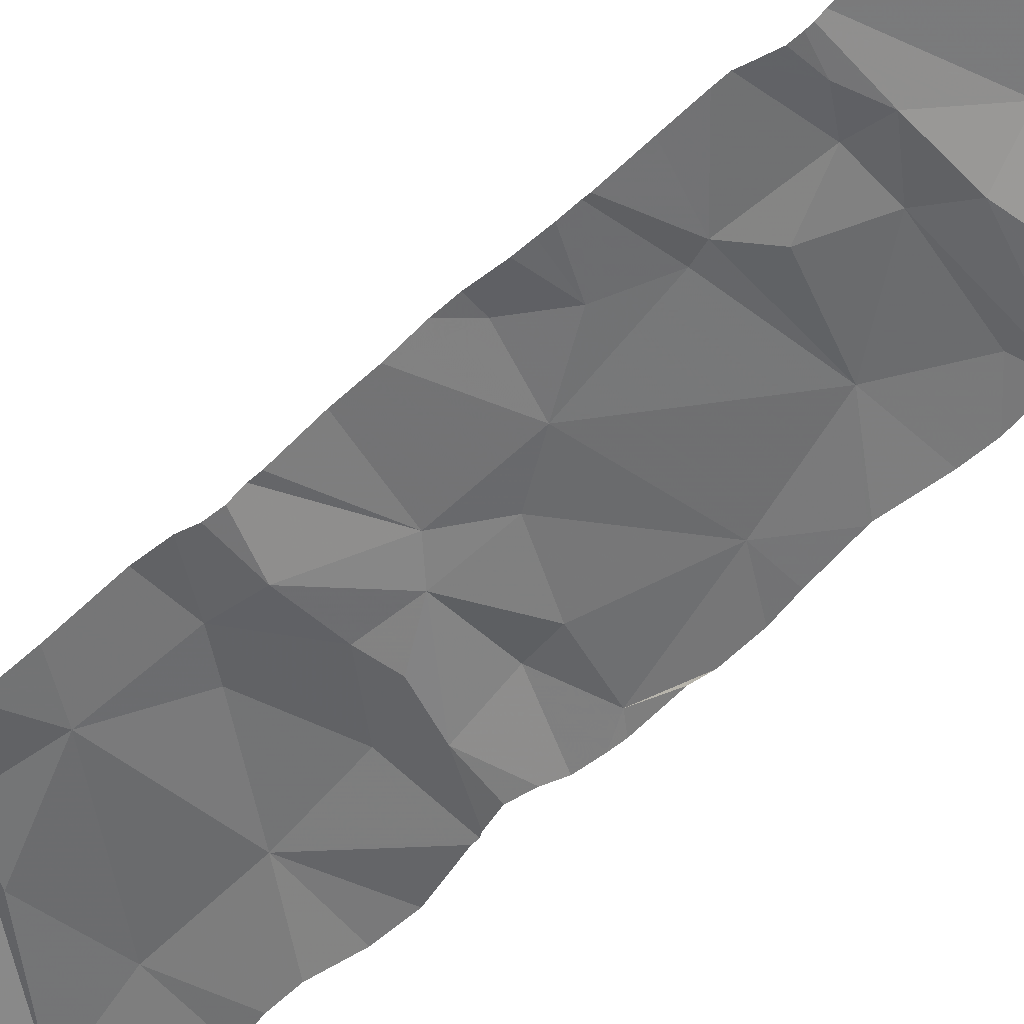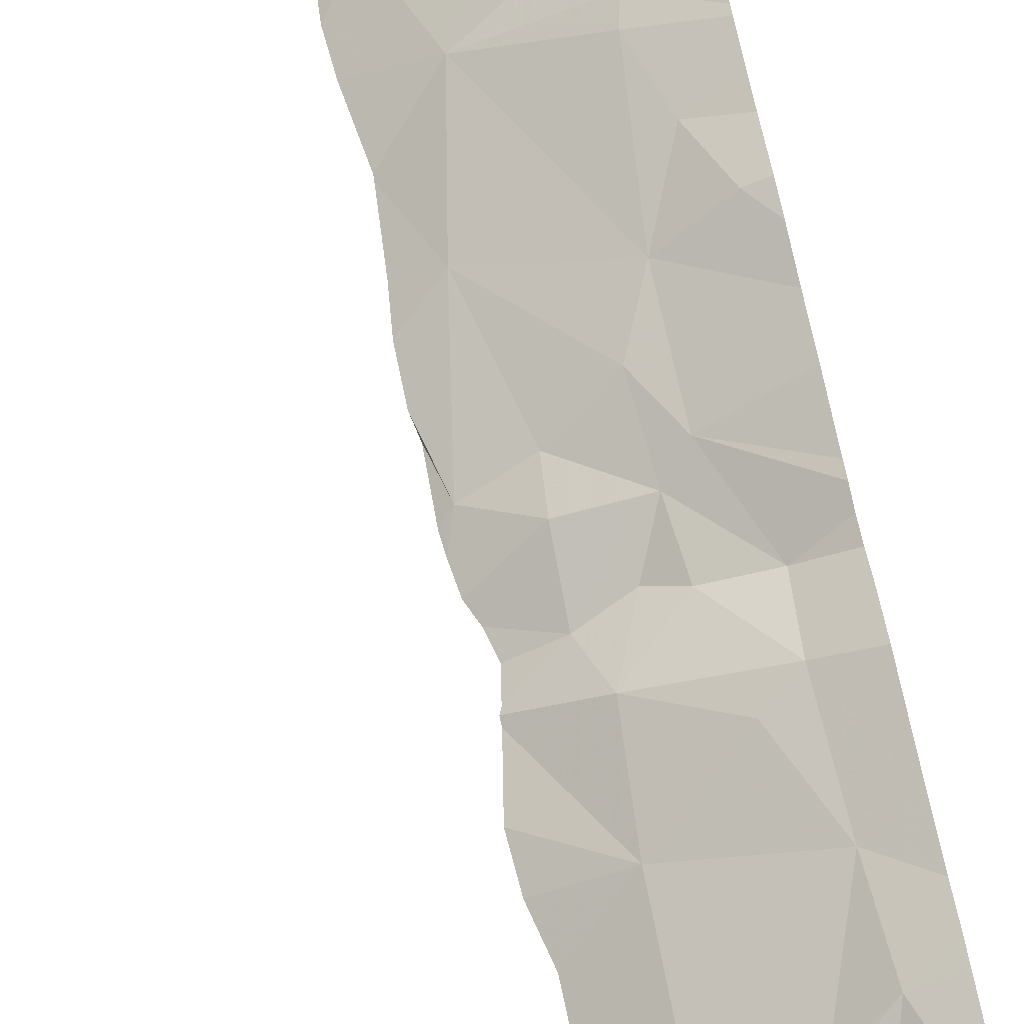
<metadata>
{"format":"obj","ext":"obj","renderer":"f3d","projection":"perspective","resolution":1024,"background":"white","views":[{"elev":-42.3,"azim":140.3,"up":"+Y"},{"elev":70.8,"azim":-12.9,"up":"+Y"}]}
</metadata>
<code>
v -84.85 277.7 500.5
v -84.98 277.7 500.5
v -85.06 277.9 500.5
v -85.13 277.5 502.3
v -85.13 277.5 502.3
v -84.97 277.5 500.6
v -84.97 277.6 500.6
v -84.9 277.6 500.7
v -84.78 277.6 496.9
v -84.78 277.6 502.1
v -84.78 277.6 502.2
v -84.87 277.6 502.2
v -84.98 278.2 500.6
v -85.02 278.3 500.6
v -84.87 278.2 500.5
v -85.29 278.3 500.5
v -84.39 277.8 500.6
v -85.28 278.4 500.5
v -84.84 277.5 496
v -85.11 278.2 500.5
v -85.16 278.4 500.6
v -85.25 277.5 500.5
v -85.02 277.5 500.6
v -85.33 277.5 500.5
v -85.31 277.6 500.5
v -84.64 277.6 495.5
v -84.69 277.6 495.3
v -85.06 277.5 494.5
v -85.04 277.5 494.4
v -84.98 278.1 500.5
v -85.17 278.3 500.5
v -84.82 277.9 500.5
v -84.67 277.8 500.5
v -84.78 277.8 500.5
v -85.18 277.6 500.5
v -85.07 277.6 500.5
v -84.63 277.5 497.8
v -85.04 277.5 500.6
v -85.22 277.6 500.5
v -85.09 277.6 500.5
v -84.83 277.6 500.6
v -84.89 277.5 500.8
v -85.23 277.5 500.6
v -85.19 277.7 500.5
v -85.28 277.8 500.5
v -84.76 277.6 500.7
v -84.75 277.6 500.6
v -84.39 278.2 500.5
v -84.39 277.9 500.5
v -85.31 277.9 500.5
v -84.39 277.7 496.6
v -84.39 277.7 496.5
v -84.39 277.7 496.5
v -84.93 277.7 500.5
v -84.68 277.8 500.5
v -84.81 277.7 500.5
v -84.39 277.7 496.3
v -84.39 277.5 498.1
v -84.39 277.9 500.5
v -85.18 277.8 500.5
v -84.69 277.6 500.6
v -84.91 278 500.5
v -84.79 278 500.5
v -85.2 278.1 500.5
v -85.03 278.1 500.5
v -84.97 278 500.5
v -84.63 278.1 500.5
v -84.83 277.5 497.5
v -84.86 277.5 495.5
v -84.85 277.5 495.3
v -84.66 277.6 495.2
v -84.87 277.5 494.6
v -84.62 277.7 494.7
v -84.7 277.6 494.5
v -84.91 277.5 496.3
v -84.8 277.5 496.6
v -84.85 277.5 494.3
v -84.74 277.5 494.2
v -84.85 277.5 494.3
v -84.87 277.5 494.4
v -84.81 277.6 494.4
v -84.7 277.6 494.4
v -85.35 278.4 500.5
v -84.79 277.5 496.4
v -84.78 277.5 496.3
v -84.39 278.4 500.5
v -84.78 277.5 495.7
v -84.76 277.6 496.7
v -84.69 277.6 496.5
v -84.64 277.6 496.4
v -84.65 277.6 496.2
v -84.79 277.6 497.2
v -84.97 278.4 500.6
v -84.6 278.4 500.6
v -84.74 278.3 500.5
v -84.77 277.6 500.8
v -84.56 277.6 491.3
v -84.46 278.4 500.5
v -84.91 278.4 500.6
v -84.98 278.4 500.6
v -84.7 277.5 502.3
v -84.78 277.6 502.3
v -85.06 277.5 501.8
v -84.99 277.6 502.1
v -84.74 277.6 501.7
v -84.83 277.6 501.9
v -84.68 277.6 501.9
v -84.83 277.6 502.3
v -85.08 277.5 501.6
v -84.93 277.5 501.5
v -85.09 277.5 501
v -84.75 277.6 502.3
v -84.68 277.7 502.3
v -84.82 277.6 501
v -84.62 277.7 500.9
v -84.86 277.6 501.3
v -85.1 277.5 502.3
v -85.06 277.5 502.2
v -84.97 277.6 502.3
v -84.95 277.6 502.3
v -84.89 277.6 502.3
v -84.93 277.5 502.3
v -84.7 277.6 501.3
v -85.04 277.5 502.3
v -84.71 277.6 501.2
v -84.8 277.6 502.3
v -84.39 277.8 500.6
v -84.42 278.4 500.5
v -84.39 277.8 500.7
v -84.56 277.6 492.2
v -84.49 277.5 494.1
v -85.28 278.4 500.5
v -84.82 277.6 500.6
v -84.6 277.5 493
v -84.59 277.6 495.6
v -84.59 277.7 495.1
v -84.58 277.6 496.1
v -84.59 277.6 496.8
v -84.71 277.6 494.9
v -84.67 277.6 501.6
v -84.56 277.5 492.6
v -85.32 278.4 500.5
v -84.48 277.7 500.7
v -84.93 277.5 496.5
v -84.41 277.8 500.8
v -84.46 277.7 501.1
v -84.6 277.7 501.1
v -84.49 277.7 497.2
v -84.6 277.6 497.3
v -84.58 278 500.5
v -84.49 277.7 494.4
v -84.59 277.6 494.3
v -84.54 277.7 494.4
v -84.57 278.2 500.5
v -84.54 278.3 500.6
v -84.51 278.2 500.5
v -84.92 277.5 497
v -85.16 277.5 502.3
v -84.54 277.7 495.5
v -85.22 277.5 500.6
v -85.11 277.5 500.7
v -84.59 277.7 500.6
v -84.43 277.8 500.6
v -84.74 277.5 494.2
v -84.49 278.4 500.5
v -84.61 277.7 500.7
v -85.3 277.5 500.5
v -84.55 277.8 500.5
v -84.59 277.9 500.5
v -84.67 277.5 494.2
v -84.57 278.3 500.6
v -84.61 278.3 500.5
v -84.63 278.4 500.6
v -84.91 277.5 495.5
v -84.5 277.7 497
v -84.94 277.5 496.2
v -84.81 277.5 497.6
v -84.58 277.6 496.4
v -84.58 277.6 494.3
v -84.6 277.5 494.2
v -84.53 277.7 495.7
v -84.54 277.7 495.8
v -84.89 277.5 494.8
v -84.94 277.5 496.8
v -84.49 277.6 496.6
v -84.62 277.6 496.6
v -84.51 277.7 496.7
v -84.56 277.6 497.5
v -84.88 277.5 495.3
v -84.91 277.5 495.8
v -84.93 277.5 496.2
v -84.45 278.3 500.5
v -84.93 277.5 496.4
v -85.12 277.5 500.6
v -84.93 277.5 495.7
v -84.91 277.5 496.6
v -84.43 277.5 494.2
v -84.52 277.5 494.2
v -84.69 277.5 497.8
v -84.91 277.5 495.8
v -84.88 277.5 494.6
v -85.05 277.5 494.7
v -84.96 277.5 497.5
v -84.7 277.5 497.8
v -85.07 277.5 494.4
v -84.46 277.7 495.4
v -85.01 277.5 494.5
v -84.54 277.6 495.3
v -84.49 277.6 497.6
v -84.44 277.6 497.9
v -84.88 277.5 494.7
v -84.42 277.7 497.4
v -84.9 277.5 495.4
v -84.49 277.9 500.5
v -84.49 277.9 500.5
v -85.22 277.5 500.6
v -84.76 277.5 494.2
v -84.6 278.4 500.6
v -84.85 277.5 494.3
v -85.08 277.5 494.5
v -84.92 277.5 494.4
v -84.9 277.5 494.3
v -84.5 278.4 500.5
v -84.41 277.5 490.8
v -84.5 277.5 490.9
v -84.55 277.5 491
v -85.02 277.5 494.4
v -84.5 277.6 502.3
v -84.86 277.5 494.3
v -84.42 277.8 501.9
v -85.03 277.5 494.4
v -84.91 277.5 496.5
v -84.9 277.5 496.6
v -84.86 277.5 494.3
v -84.94 277.5 496.4
v -84.41 277.8 502.3
v -84.59 277.7 502.2
v -84.43 277.8 502.1
v -84.39 277.5 498.1
v -84.5 277.7 502
v -84.54 277.7 501.8
v -84.52 277.8 502.2
v -84.57 277.7 501.3
v -84.94 277.5 496.1
v -84.67 277.7 502.3
v -84.52 277.7 501.6
v -84.89 277.5 495.2
v -84.92 277.5 495.5
v -84.62 277.7 502.3
v -84.65 277.7 502.3
v -84.44 277.8 502.3
v -84.88 277.5 495.2
v -84.88 277.5 494.6
v -84.89 277.5 494.5
v -84.52 277.7 502.3
v -85.18 278.4 500.5
v -85.29 278.4 500.5
v -84.93 277.5 495.6
v -85.1 277.5 500.7
v -84.92 277.5 496
v -84.94 277.5 496.9
v -84.44 277.7 496.1
v -84.86 277.5 497.6
v -85.17 277.5 502.3
v -85.24 277.5 500.6
v -85.11 277.5 500.6
v -84.5 277.7 495.9
v -84.93 277.5 497.3
v -84.44 277.6 493.3
v -84.91 277.5 495.4
v -85.09 277.5 494.4
v -85.35 278.3 500.6
v -85.35 278.4 500.6
v -85.35 278 500.5
v -85.35 277.9 500.5
v -85.35 277.5 500.5
v -85.35 277.5 500.5
v -85.16 278.4 500.6
v -85.35 277.7 500.5
v -85.35 277.8 500.5
v -85.35 277.6 500.5
v -85.35 277.5 500.5
v -85.35 277.8 500.5
v -85.35 277.9 500.5
v -85.35 278.1 500.6
v -85.35 277.6 500.5
v -85.35 278.3 500.5
v -84.71 278.4 500.5
v -85.03 278.4 500.6
v -85.15 278.4 500.6
v -85.08 278.4 500.6
v -84.42 278.4 500.5
v -84.39 278.3 500.5
v -84.39 277.8 501.2
v -84.39 277.8 501.1
v -84.39 278.2 500.5
v -84.39 277.6 494.2
v -84.39 277.6 494.2
v -84.39 277.5 494.1
v -84.39 277.6 494.2
v -84.39 277.6 494.2
v -84.39 277.7 494.3
v -84.39 277.7 494.3
v -84.39 277.8 494.6
v -84.39 277.8 494.5
v -84.39 277.7 496.7
v -84.39 277.7 495.5
v -84.39 277.7 495.4
v -84.39 277.7 496.5
v -84.39 277.7 495.4
v -84.39 277.7 495.5
v -84.39 277.7 497.5
v -84.39 277.6 497.7
v -84.39 277.6 497.8
v -84.39 277.6 497.9
v -84.39 277.8 500.6
v -84.39 277.9 500.5
v -84.39 278 500.5
v -84.39 278 500.5
v -84.39 278.4 500.5
v -84.6 278.4 500.6
v -84.39 277.6 491
v -84.39 277.6 490.9
v -84.39 277.5 490.8
v -84.39 277.5 490.8
v -84.39 277.5 490.8
v -84.39 277.6 491
v -84.39 277.6 491.3
v -84.39 277.8 501.9
v -84.39 277.8 501.9
v -84.39 277.7 502.3
v -84.39 277.8 502.3
v -84.39 277.8 502
v -84.39 277.8 502.1
v -84.39 277.8 502
v -84.39 277.8 502
v -84.39 277.8 500.8
v -84.39 277.8 501
v -84.39 277.8 501.9
v -84.39 277.8 501.5
v -84.39 277.8 501.5
v -84.39 277.8 502.3
v -84.39 277.8 502.3
v -84.39 277.6 502.3
v -84.39 277.5 502.3
v -84.39 277.5 502.3
v -84.8 278.4 500.5
v -84.39 277.8 502.3
v -84.39 277.8 502.3
v -84.39 277.8 502.3
v -84.39 277.8 502.1
v -84.39 277.8 502.3
v -84.39 277.6 493.6
v -84.39 277.5 494
v -84.39 277.6 491.7
v -84.39 277.6 491.6
v -84.39 277.7 496.2
v -84.39 277.7 496.1
v -84.39 277.5 494.1
v -84.39 277.8 494.8
v -84.39 277.8 494.9
v -84.39 277.7 496.1
v -84.39 277.7 497.1
v -84.39 277.7 496.9
v -84.39 277.6 492.4
v -84.39 277.6 492.1
v -84.39 277.6 492.7
v -84.39 277.8 501.5
v -84.39 277.7 497.4
v -84.39 277.7 497.4
v -84.39 277.7 496.8
v -84.39 277.8 500.8
v -84.39 277.7 495.3
v -84.39 277.7 497.2
v -84.39 277.7 497.2
v -84.39 277.6 493.3
v -84.39 277.6 493.2
v -84.39 277.8 494.4
v -84.39 277.7 495.3
v -84.39 277.7 494.3
v -84.39 277.8 494.4
v -84.39 277.7 495.3
v -84.39 277.7 495.1
v -84.39 277.7 495.7
v -84.39 277.7 495.8
v -84.39 277.7 495.5
v -84.39 277.7 497.4
v -84.39 277.6 497.9
v -84.39 278 500.5
v -84.39 277.8 501.3
v -84.39 277.8 501.8
v -84.39 277.8 501.7
v -84.39 277.6 491.8
v -84.39 277.7 495.8
v -84.39 277.7 495.9
v -84.39 277.6 493
v -84.39 277.7 495.9
v -84.39 277.7 496
v -84.91 277.5 496.6
v -84.93 277.5 497.2
v -84.71 277.5 497.7
v -84.92 277.5 497.1
v -84.71 277.5 491.2
v -84.82 277.5 491.5
v -84.8 277.5 502.3
v -84.77 277.5 502.3
v -85.12 277.5 502
v -85.13 277.5 502.1
v -84.81 277.5 502.3
v -85.14 277.5 501.5
v -85.11 277.5 501.6
v -85.12 277.5 501.1
v -85.11 277.5 501
v -85.15 277.5 501.5
v -85.11 277.5 501
v -85.07 277.5 502.3
v -85.04 277.5 502.3
v -85.01 277.5 502.3
v -84.93 277.5 502.3
v -84.83 277.5 502.3
v -85.13 277.5 502.1
v -85.14 277.5 502.3
v -85.19 277.5 502.2
v -85.19 277.5 502.2
v -84.81 277.5 491.6
v -84.78 277.5 492
v -84.56 277.5 493.9
v -84.54 277.5 494.1
v -84.92 277.5 497.5
v -85.14 277.5 501.7
v -84.92 277.5 496.7
v -85.11 277.5 500.9
v -85.11 277.5 500.8
v -84.66 277.5 497.8
v -85.1 277.5 494.6
v -84.67 277.5 492.9
v -84.65 277.5 493.1
v -84.9 277.5 494.5
v -84.9 277.5 494.5
v -85.1 277.5 494.5
v -85.11 277.5 494.6
v -84.89 277.5 494.8
v -84.88 277.5 494.9
v -84.89 277.5 495.1
v -84.89 277.5 494.8
v -85.12 277.5 501.8
v -84.71 277.5 492.5
v -84.67 277.5 492.6
v -84.62 277.5 494.2
v -84.65 277.5 494.2
v -84.6 277.5 494.2
v -84.55 277.5 494.1
v -84.59 277.5 497.9
v -84.4 277.5 490.7
v -84.47 277.5 490.7
v -84.52 277.5 490.8
v -84.6 277.5 490.8
v -84.62 277.5 490.9
v -84.69 277.5 491.2
v -84.63 277.5 491
v -84.66 277.5 502.3
v -84.52 277.5 502.3
v -84.5 277.5 502.3
v -84.5 277.5 502.3
v -84.82 277.5 491.5
v -84.52 277.5 498
v -84.64 277.5 493.4
v -85.33 277.5 500.5
v -85.35 277.5 500.5
v -84.46 277.5 498.1
v -85.17 277.5 502.2
v -84.77 277.5 492.1
v -84.75 277.5 492.2
v -85.12 277.5 501.8
v -84.39 277.5 490.7
v -84.5 277.5 502.3
v -84.39 277.5 502.3
v -84.62 277.5 493.5
f 2 1 3
f 4 5 264
f 7 6 8
f 11 10 12
f 14 13 15
f 296 156 318
f 20 14 21
f 21 14 291
f 194 22 216
f 24 22 25
f 27 26 174
f 29 28 271
f 13 30 15
f 21 31 20
f 20 13 14
f 33 32 34
f 35 22 36
f 39 35 40
f 41 8 42
f 43 24 167
f 23 6 7
f 7 8 41
f 39 44 45
f 40 2 44
f 41 46 47
f 23 36 22
f 216 43 160
f 23 38 6
f 427 131 428
f 7 54 36
f 23 7 36
f 43 22 24
f 1 54 7
f 55 34 56
f 279 45 280
f 34 32 1
f 24 25 281
f 1 2 54
f 295 146 294
f 25 39 45
f 294 146 243
f 60 50 45
f 283 50 284
f 56 47 61
f 63 62 32
f 50 60 64
f 274 64 285
f 30 13 20
f 65 30 20
f 62 15 30
f 20 31 64
f 60 44 2
f 65 3 66
f 65 66 62
f 33 63 32
f 60 2 3
f 67 15 63
f 65 64 3
f 263 37 177
f 71 70 252
f 74 73 72
f 78 77 79
f 77 80 221
f 81 80 77
f 229 77 222
f 82 81 77
f 78 79 219
f 78 82 77
f 84 75 85
f 70 27 270
f 211 73 183
f 207 29 227
f 258 87 195
f 85 75 19
f 89 88 76
f 193 84 144
f 244 75 176
f 91 90 85
f 84 76 232
f 76 84 90
f 87 19 200
f 90 89 76
f 90 84 85
f 196 88 399
f 92 68 268
f 157 92 402
f 1 56 34
f 426 130 472
f 1 32 62
f 62 66 1
f 20 64 65
f 44 39 40
f 64 16 272
f 64 60 3
f 54 40 36
f 39 25 22
f 22 35 39
f 40 54 2
f 42 8 6
f 291 93 289
f 288 94 173
f 273 18 142
f 16 21 18
f 31 21 16
f 99 95 347
f 132 21 256
f 93 14 15
f 95 93 15
f 96 41 42
f 61 46 96
f 101 102 405
f 293 192 48
f 104 103 407
f 105 103 104
f 107 106 10
f 405 108 409
f 109 110 410
f 6 38 42
f 113 112 102
f 101 113 102
f 111 114 42
f 114 115 96
f 116 111 412
f 118 117 119
f 121 120 122
f 122 120 119
f 105 109 103
f 110 109 105
f 110 105 123
f 114 125 115
f 105 106 107
f 11 126 112
f 119 120 118
f 122 124 418
f 122 119 124
f 126 102 112
f 108 102 126
f 121 126 11
f 121 108 126
f 4 124 117
f 118 104 408
f 118 120 121
f 124 119 117
f 4 117 5
f 416 4 422
f 118 5 117
f 423 118 424
f 409 122 420
f 108 121 122
f 113 11 112
f 116 125 114
f 1 133 47
f 133 1 7
f 66 3 1
f 103 109 411
f 12 104 121
f 121 11 12
f 48 192 156
f 38 23 194
f 35 36 40
f 87 69 26
f 399 9 431
f 61 47 46
f 432 42 433
f 56 1 47
f 133 41 47
f 41 133 7
f 60 45 44
f 31 16 64
f 62 30 65
f 63 15 62
f 81 74 72
f 438 81 439
f 81 72 254
f 174 69 248
f 135 87 26
f 71 27 70
f 87 137 19
f 85 19 91
f 88 138 9
f 67 95 15
f 41 96 46
f 42 38 161
f 139 136 442
f 136 71 247
f 106 105 104
f 123 125 116
f 104 118 121
f 410 116 414
f 96 42 114
f 116 110 123
f 140 123 105
f 12 10 104
f 106 104 10
f 107 10 11
f 447 141 448
f 183 139 445
f 114 111 116
f 141 134 436
f 143 145 129
f 147 146 115
f 149 148 68
f 67 63 150
f 74 151 73
f 82 152 153
f 155 154 156
f 135 26 159
f 163 162 143
f 61 166 162
f 162 163 168
f 55 162 168
f 169 55 168
f 162 55 61
f 163 143 127
f 168 163 59
f 171 94 172
f 175 148 149
f 425 130 426
f 78 179 82
f 179 152 82
f 74 82 153
f 180 78 170
f 179 78 180
f 82 74 81
f 87 181 182
f 424 118 471
f 90 178 185
f 90 91 178
f 89 186 88
f 187 138 88
f 88 186 187
f 90 186 89
f 68 148 188
f 169 33 55
f 63 33 150
f 33 169 150
f 33 34 55
f 95 67 155
f 155 172 95
f 172 94 95
f 67 154 155
f 162 166 143
f 171 165 94
f 423 5 118
f 94 165 223
f 48 156 296
f 131 198 451
f 198 180 449
f 297 131 299
f 180 198 179
f 198 197 298
f 179 198 300
f 302 179 303
f 422 4 158
f 304 151 305
f 153 151 74
f 187 185 51
f 421 118 408
f 208 206 159
f 159 206 307
f 208 159 26
f 186 185 187
f 91 137 178
f 185 186 90
f 52 178 309
f 37 209 210
f 209 212 312
f 210 209 313
f 420 122 419
f 169 214 150
f 169 168 214
f 150 215 67
f 214 215 150
f 214 168 49
f 156 67 215
f 419 122 418
f 318 215 319
f 192 171 155
f 67 156 154
f 165 171 192
f 418 124 417
f 455 225 456
f 457 226 458
f 225 224 324
f 417 124 416
f 97 226 322
f 416 124 4
f 113 101 228
f 415 111 432
f 237 107 11
f 115 166 96
f 166 61 96
f 143 166 115
f 335 240 336
f 241 240 230
f 107 242 240
f 147 125 243
f 115 145 143
f 414 116 412
f 107 240 241
f 241 105 107
f 237 11 245
f 240 238 333
f 340 246 341
f 140 241 246
f 228 249 113
f 250 113 249
f 251 236 342
f 413 111 415
f 251 255 228
f 245 250 237
f 237 250 255
f 228 101 462
f 249 228 255
f 255 242 237
f 250 249 255
f 245 113 250
f 245 11 113
f 464 345 476
f 331 228 344
f 236 251 228
f 242 255 251
f 242 251 343
f 238 242 350
f 412 111 413
f 411 109 410
f 353 131 427
f 355 97 356
f 357 262 358
f 410 110 116
f 136 73 360
f 409 108 122
f 137 267 262
f 9 138 175
f 141 130 365
f 243 140 340
f 125 147 115
f 68 92 149
f 208 27 71
f 155 156 192
f 453 210 466
f 408 104 407
f 188 148 212
f 323 225 325
f 55 56 61
f 407 103 446
f 92 175 149
f 437 269 467
f 27 208 26
f 137 91 19
f 137 87 182
f 310 208 373
f 92 9 175
f 406 101 405
f 405 102 108
f 373 71 379
f 153 152 302
f 131 197 198
f 151 153 380
f 404 97 355
f 57 137 357
f 137 182 267
f 135 159 181
f 181 159 311
f 37 188 209
f 212 148 374
f 209 188 212
f 68 188 37
f 364 187 371
f 403 97 404
f 58 210 388
f 402 92 400
f 319 214 389
f 171 172 155
f 226 97 403
f 401 37 204
f 145 115 337
f 237 242 107
f 140 105 241
f 147 243 146
f 294 243 390
f 123 243 125
f 115 146 295
f 246 241 391
f 240 242 238
f 241 230 339
f 400 92 268
f 399 88 9
f 353 269 376
f 267 182 394
f 148 175 363
f 377 134 396
f 190 87 200
f 191 75 235
f 87 135 181
f 379 136 382
f 134 141 367
f 136 139 73
f 176 75 191
f 362 267 398
f 138 187 175
f 140 243 123
f 182 181 385
f 355 130 425
f 272 16 273
f 144 84 232
f 51 185 52
f 273 16 18
f 52 185 178
f 274 50 64
f 275 50 274
f 276 24 277
f 196 76 88
f 53 178 57
f 277 24 282
f 57 178 137
f 468 276 469
f 279 25 45
f 466 58 470
f 280 45 283
f 195 87 190
f 281 25 286
f 282 24 281
f 283 45 50
f 49 168 59
f 284 50 275
f 59 163 316
f 285 64 287
f 286 25 279
f 200 19 260
f 287 64 272
f 17 163 127
f 98 192 128
f 184 9 261
f 127 143 129
f 129 145 372
f 201 72 211
f 297 197 131
f 298 197 297
f 183 73 139
f 299 131 359
f 300 198 298
f 301 179 300
f 211 72 73
f 302 152 179
f 189 70 213
f 303 179 301
f 304 73 151
f 213 70 270
f 305 151 378
f 306 187 51
f 307 206 308
f 170 78 164
f 164 78 217
f 308 206 310
f 309 178 53
f 310 206 208
f 311 159 307
f 217 78 219
f 312 212 369
f 313 209 312
f 219 79 234
f 220 28 440
f 314 210 313
f 315 210 314
f 316 163 17
f 317 214 49
f 222 77 221
f 221 80 438
f 318 156 215
f 319 215 214
f 292 320 86
f 320 192 293
f 227 29 231
f 231 29 205
f 322 226 323
f 229 79 77
f 323 226 225
f 324 224 326
f 325 225 324
f 234 79 229
f 326 224 454
f 327 97 322
f 232 76 233
f 328 97 327
f 233 76 196
f 329 230 330
f 193 75 84
f 330 230 335
f 331 236 228
f 332 236 331
f 333 238 334
f 235 75 193
f 253 72 201
f 334 238 351
f 335 230 240
f 336 240 333
f 337 115 338
f 254 72 253
f 338 115 295
f 339 230 329
f 247 71 252
f 340 140 246
f 252 70 189
f 341 246 392
f 258 69 87
f 342 236 352
f 343 251 342
f 344 228 345
f 248 69 258
f 345 228 463
f 177 37 401
f 348 236 332
f 349 242 343
f 263 68 37
f 203 68 429
f 350 242 349
f 351 238 350
f 352 236 348
f 268 68 203
f 467 353 478
f 354 131 353
f 404 355 465
f 161 38 259
f 356 97 328
f 357 137 262
f 160 43 265
f 358 262 362
f 359 131 354
f 265 43 167
f 360 73 304
f 361 136 360
f 167 24 468
f 362 262 267
f 363 175 364
f 266 38 194
f 364 175 187
f 365 130 366
f 259 38 266
f 366 130 393
f 367 141 365
f 368 243 340
f 204 37 199
f 369 212 370
f 199 37 434
f 370 212 387
f 371 187 306
f 205 29 271
f 372 145 337
f 271 28 220
f 373 208 71
f 374 148 375
f 207 28 29
f 375 148 363
f 376 269 377
f 377 269 134
f 202 28 207
f 378 151 381
f 379 71 136
f 380 153 302
f 270 27 174
f 381 151 380
f 174 26 69
f 382 136 383
f 216 22 43
f 383 136 361
f 384 181 386
f 385 181 384
f 194 23 22
f 386 181 311
f 387 212 374
f 244 19 75
f 388 210 315
f 389 214 317
f 260 19 244
f 390 243 368
f 157 9 92
f 391 241 339
f 392 246 391
f 393 130 355
f 261 9 157
f 394 182 385
f 395 267 394
f 158 4 264
f 396 134 367
f 397 267 395
f 264 5 423
f 398 267 397
f 428 131 452
f 429 68 263
f 430 103 411
f 431 9 184
f 432 111 42
f 433 42 161
f 434 37 453
f 435 28 202
f 436 134 437
f 437 134 269
f 438 80 81
f 292 192 320
f 439 81 254
f 440 28 441
f 128 192 292
f 441 28 435
f 442 136 443
f 83 273 142
f 443 136 444
f 142 18 257
f 444 136 247
f 445 139 442
f 321 94 223
f 446 103 474
f 447 130 141
f 218 94 321
f 448 141 436
f 449 180 450
f 223 165 98
f 450 180 170
f 451 198 449
f 452 131 451
f 98 165 192
f 100 93 99
f 453 37 210
f 454 224 455
f 256 21 278
f 455 224 225
f 456 225 457
f 347 95 288
f 457 225 226
f 458 226 460
f 459 226 403
f 460 226 459
f 99 93 95
f 461 101 406
f 462 101 461
f 278 21 290
f 463 228 462
f 173 94 218
f 464 346 345
f 465 355 425
f 288 95 94
f 466 210 58
f 289 93 100
f 467 269 353
f 468 24 276
f 290 21 291
f 470 58 239
f 471 118 421
f 291 14 93
f 472 130 473
f 473 130 447
f 474 103 430
f 257 18 132
f 475 326 454
f 132 18 21
f 476 345 463
f 477 346 464
f 478 353 427

</code>
